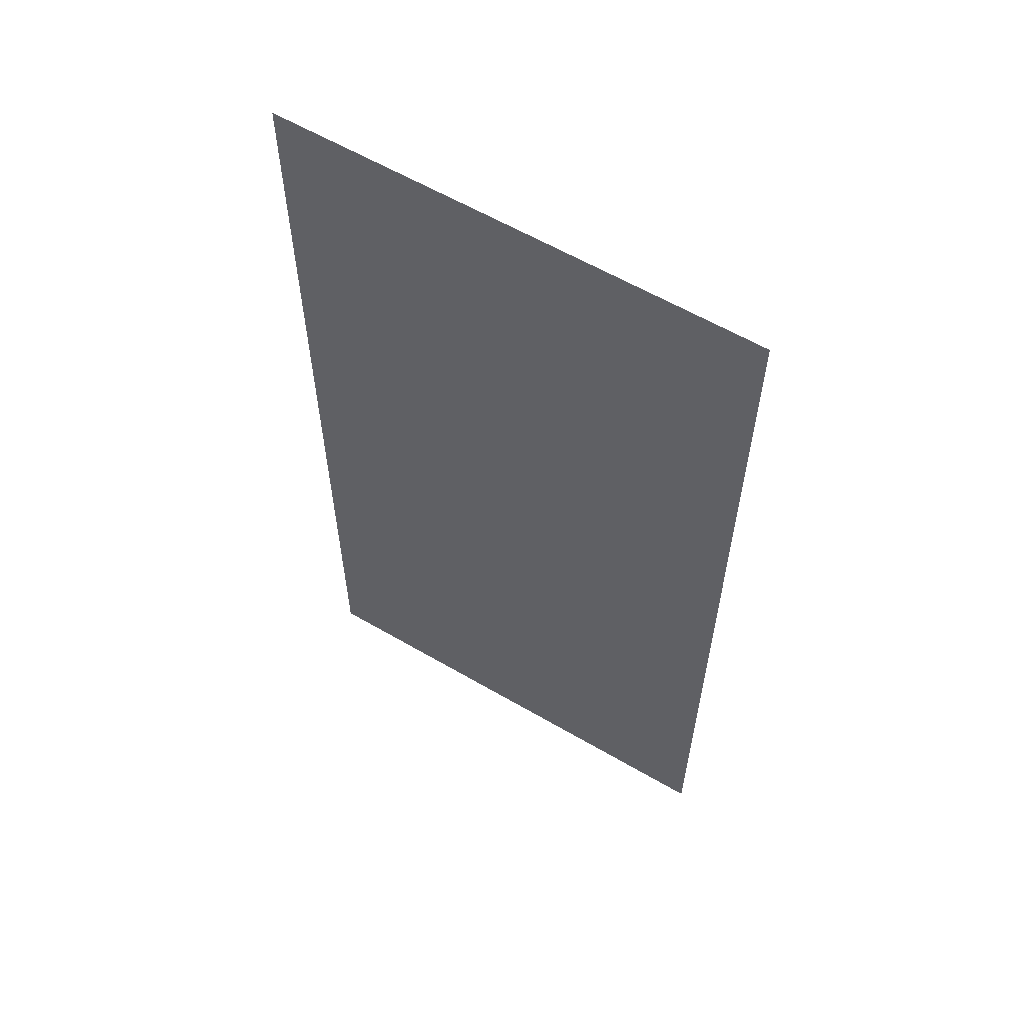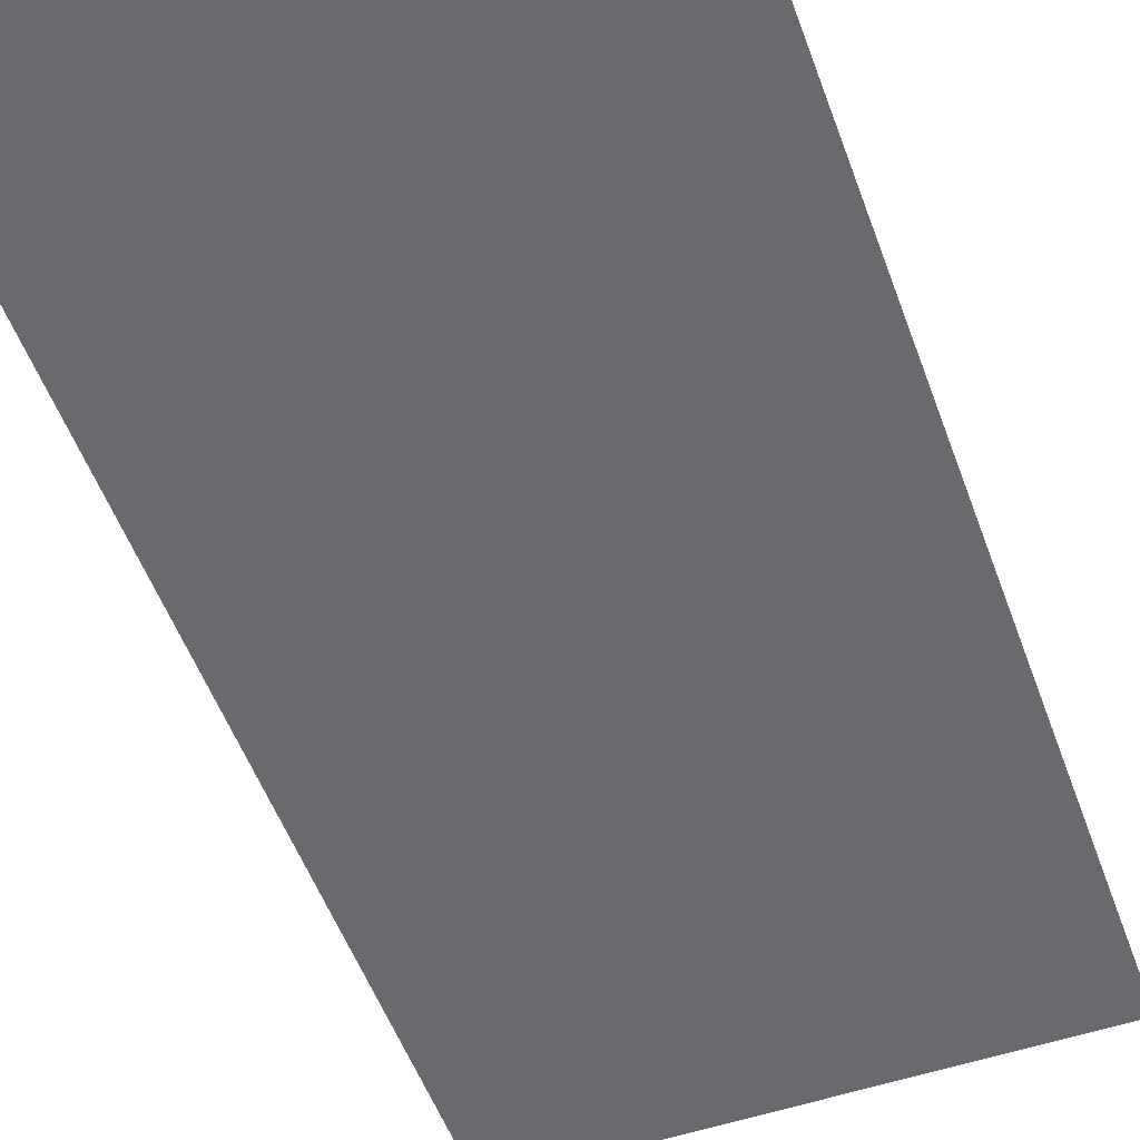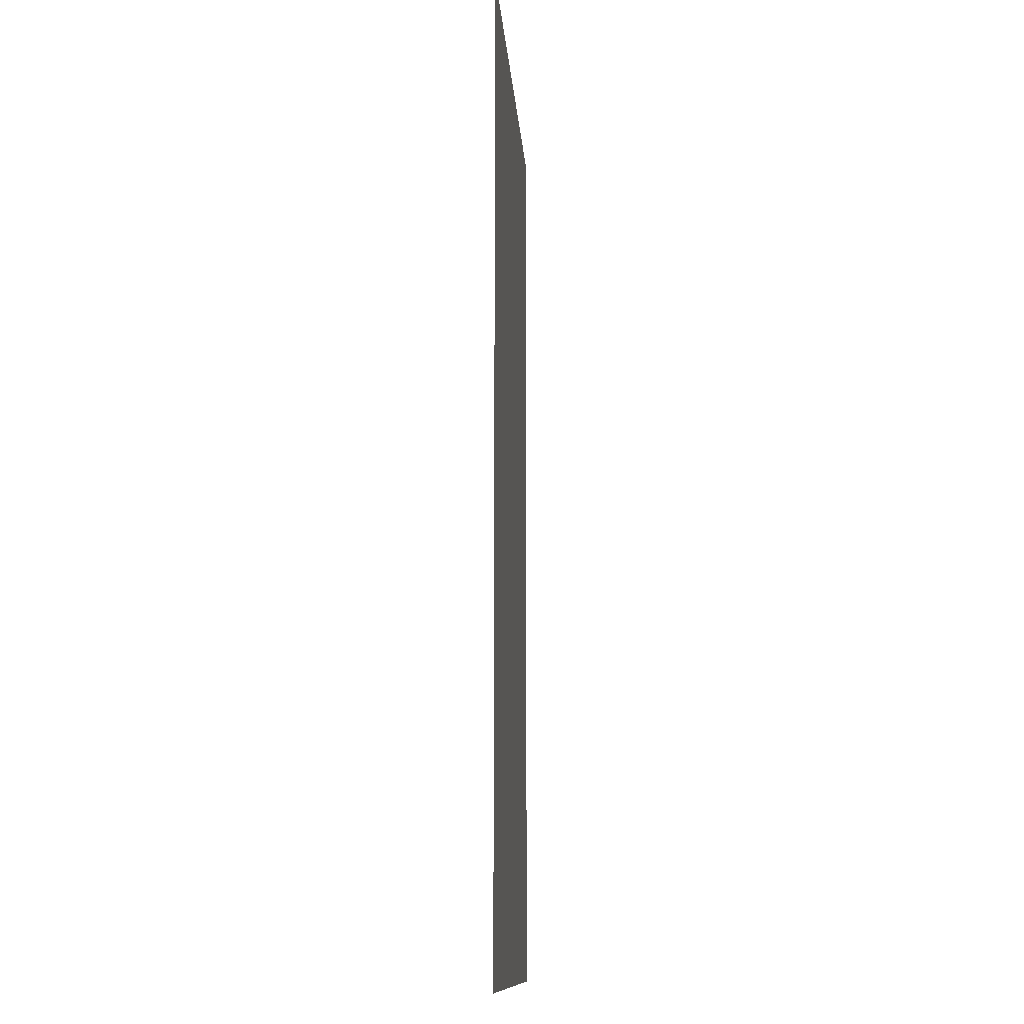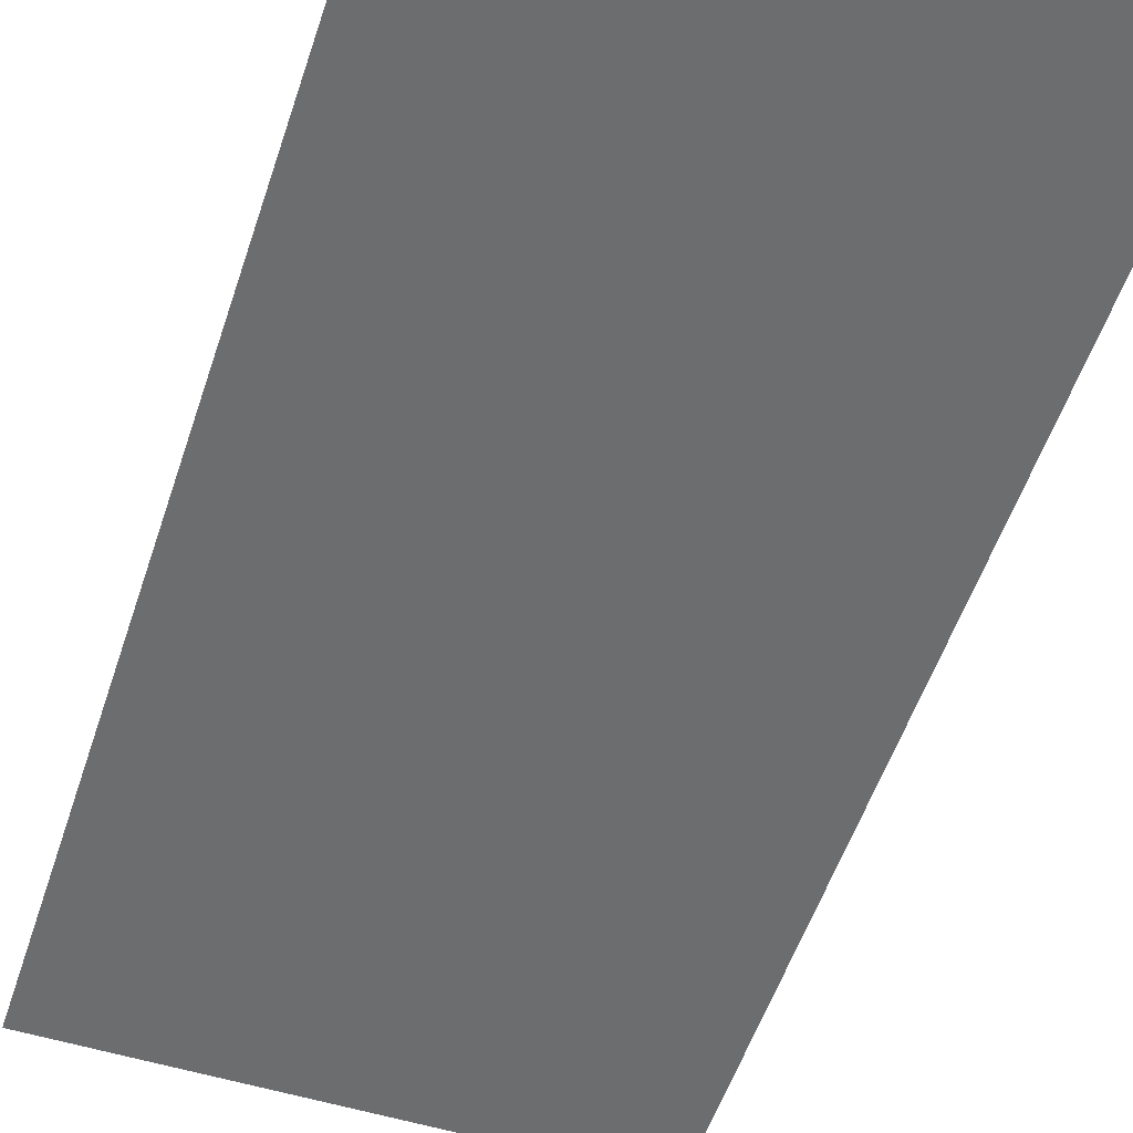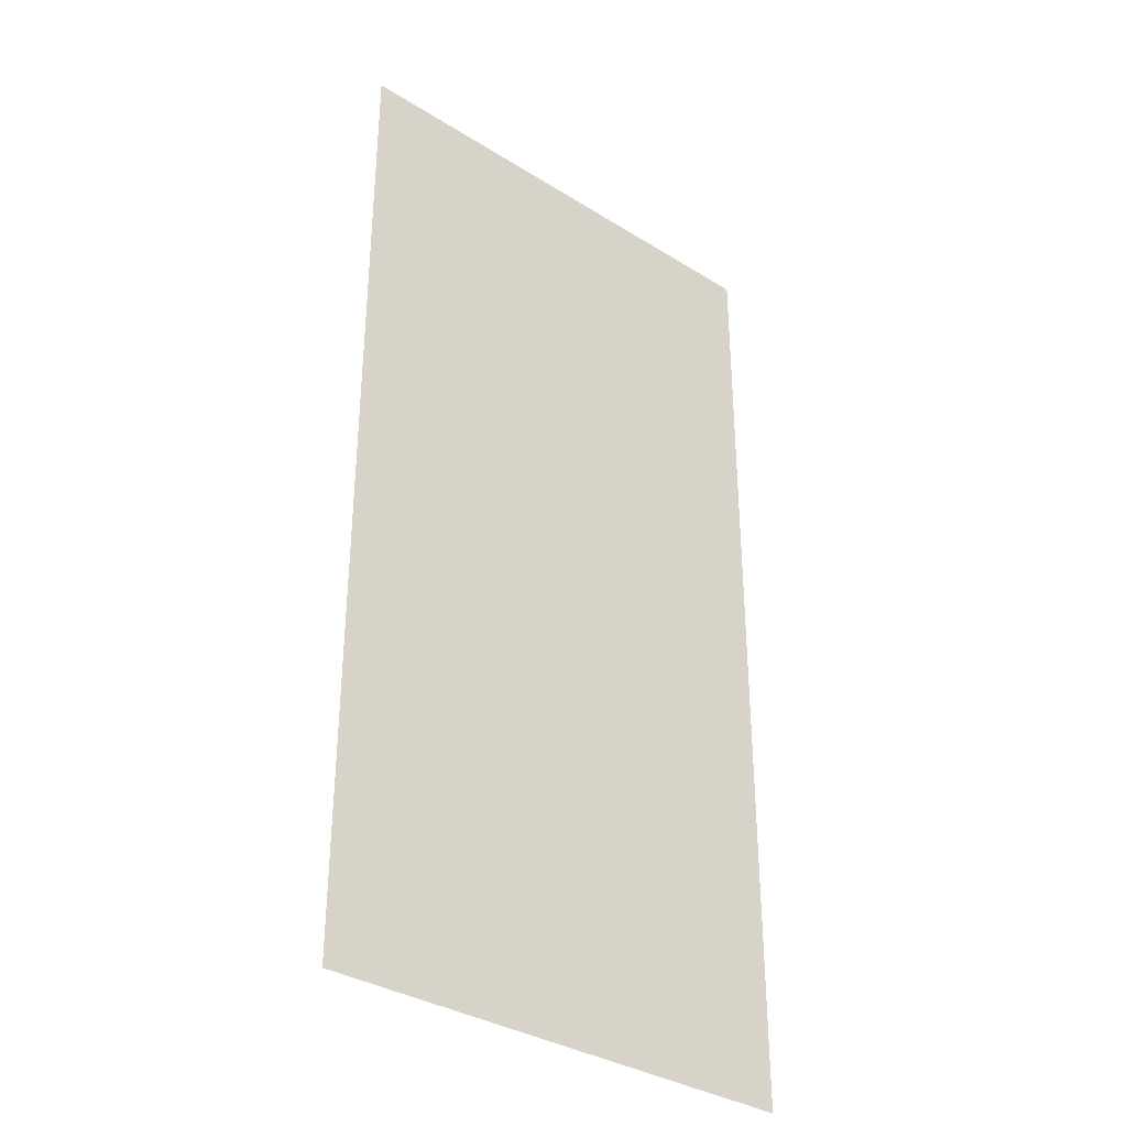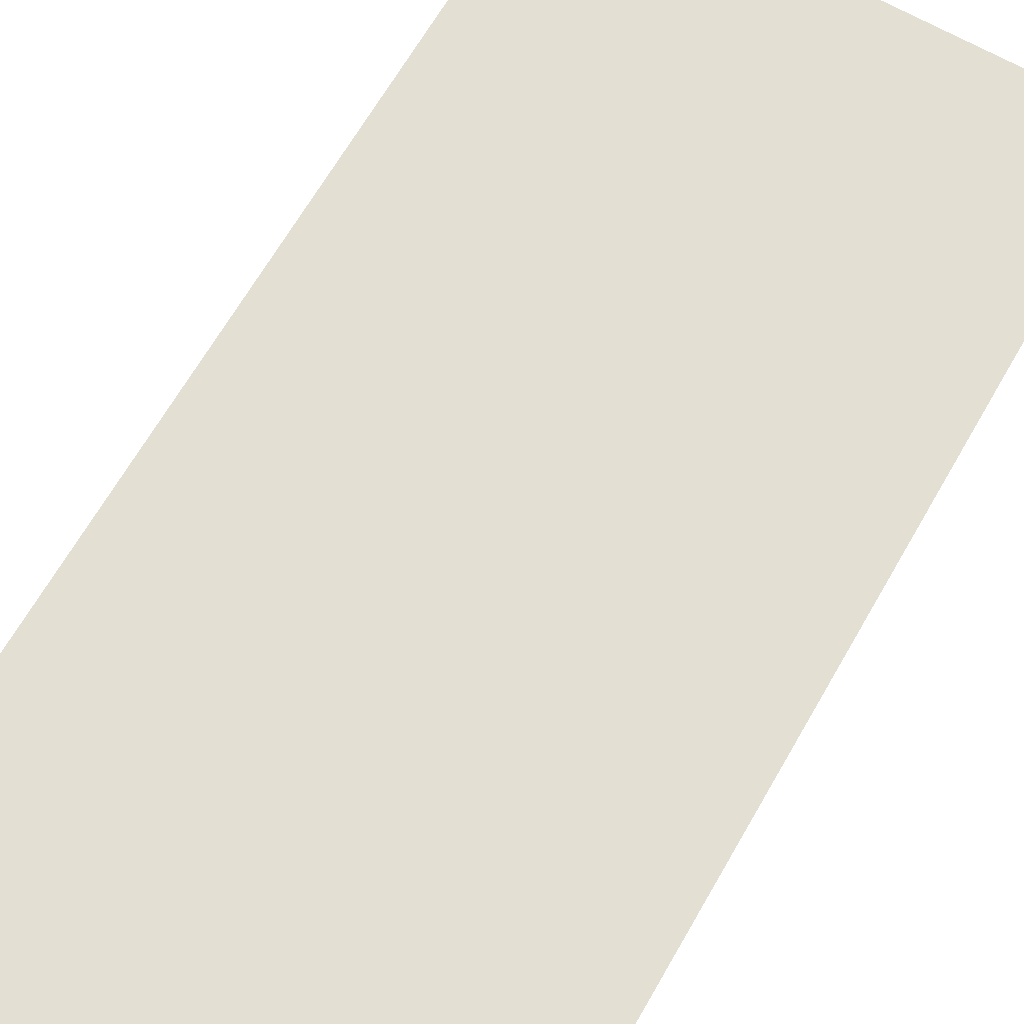
<metadata>
{"format":"obj","ext":"obj","renderer":"f3d","projection":"perspective","resolution":1024,"background":"white","views":[{"elev":60.5,"azim":-149.2,"up":"+Z"},{"elev":-53.1,"azim":19.8,"up":"+Y"},{"elev":-12.0,"azim":-86.1,"up":"+Z"},{"elev":-53.9,"azim":-18.1,"up":"+Y"},{"elev":-34.5,"azim":-40.0,"up":"+Z"},{"elev":66.5,"azim":29.9,"up":"+Y"}]}
</metadata>
<code>
o Plane
v -1 0 1
v 1 0 1
v -1 0 -1
v 1 0 -1
v -1 0 -3
v 1 0 -3
f 1 2 4 3
f 3 4 6 5

</code>
